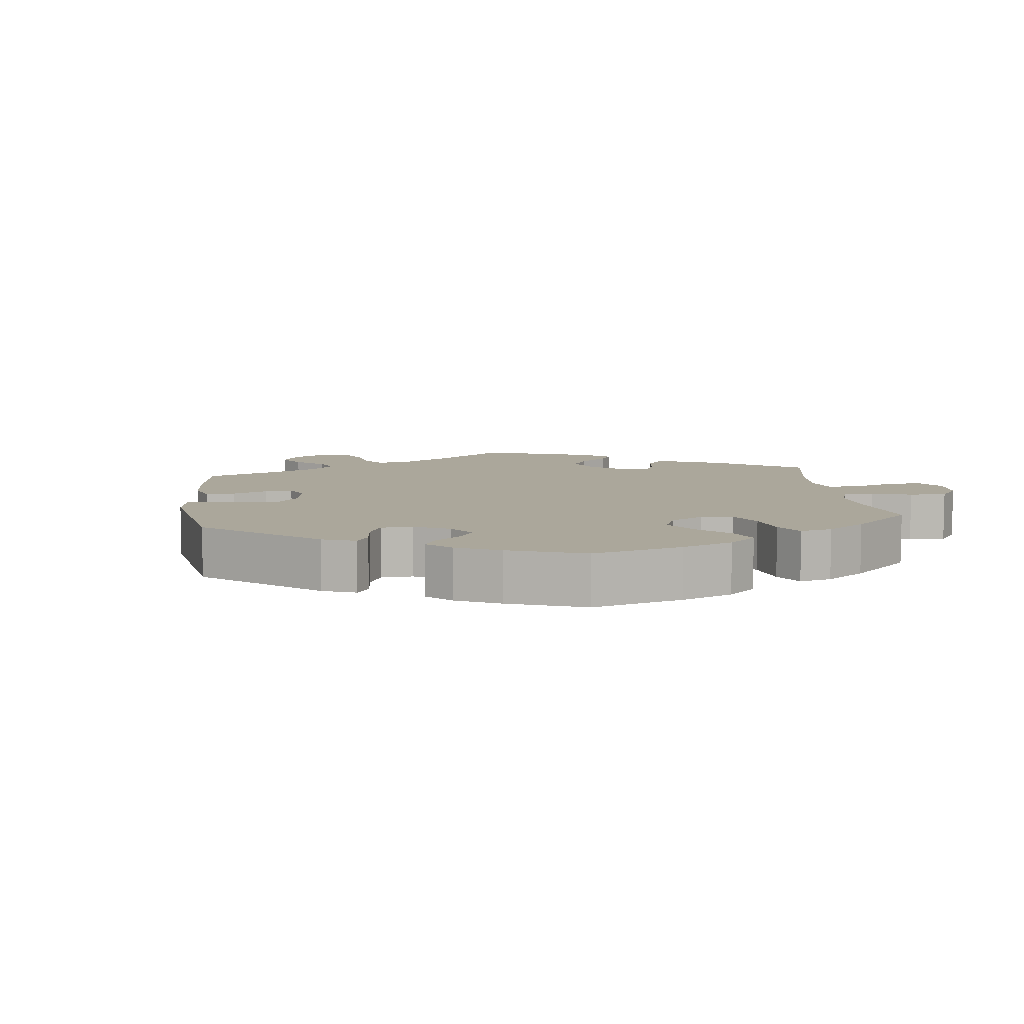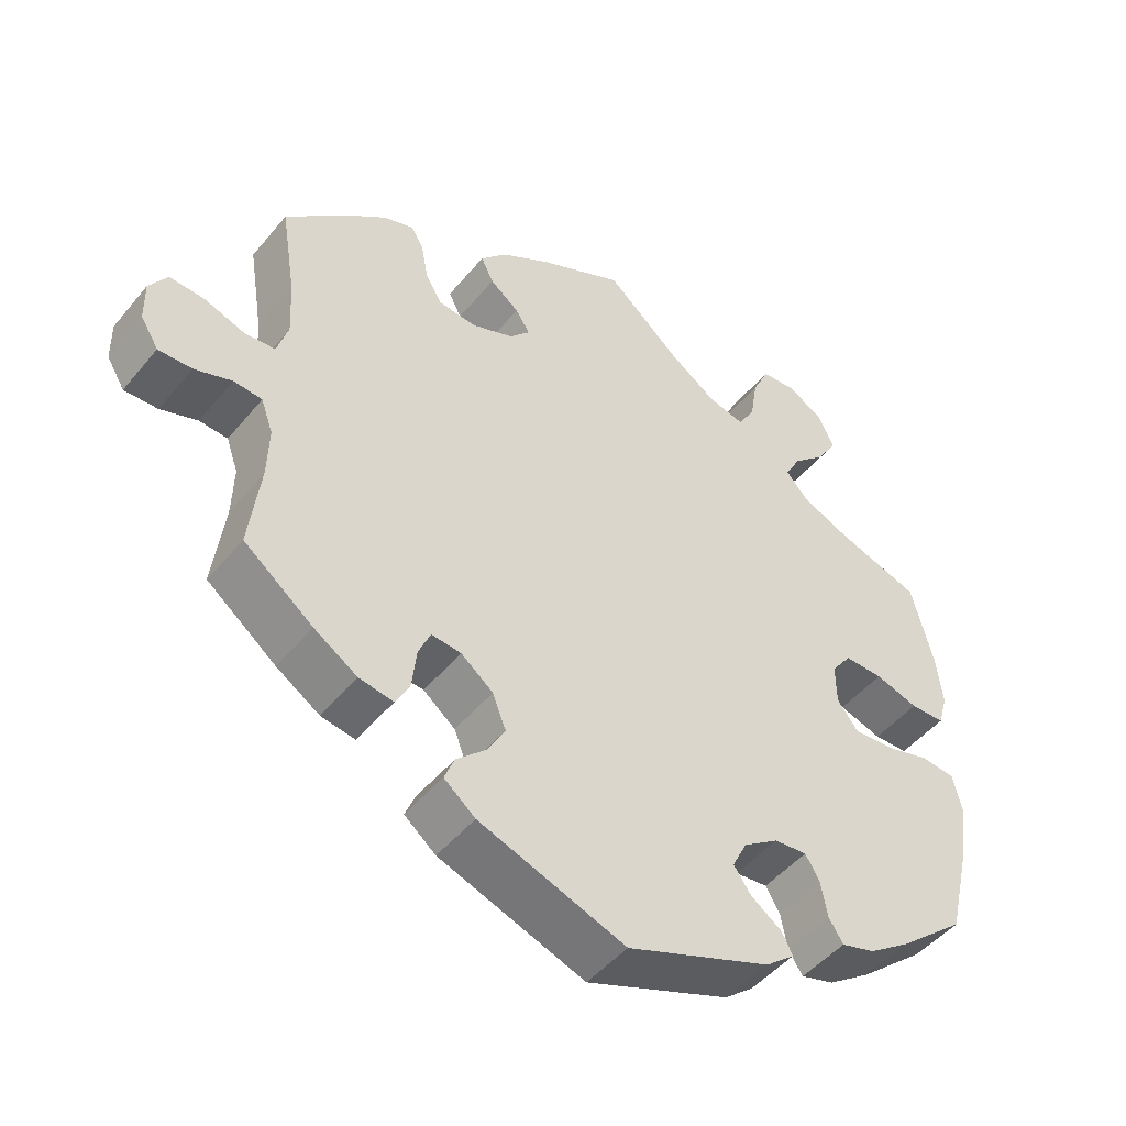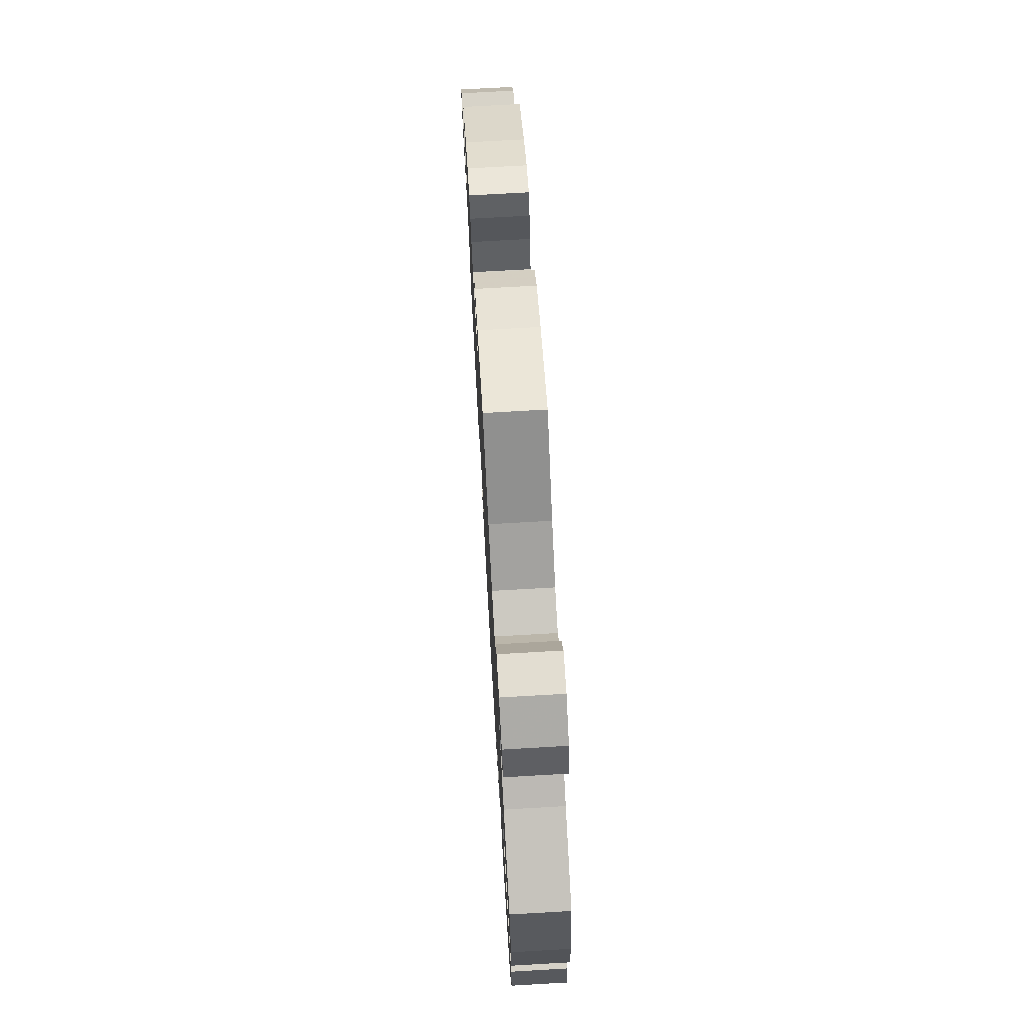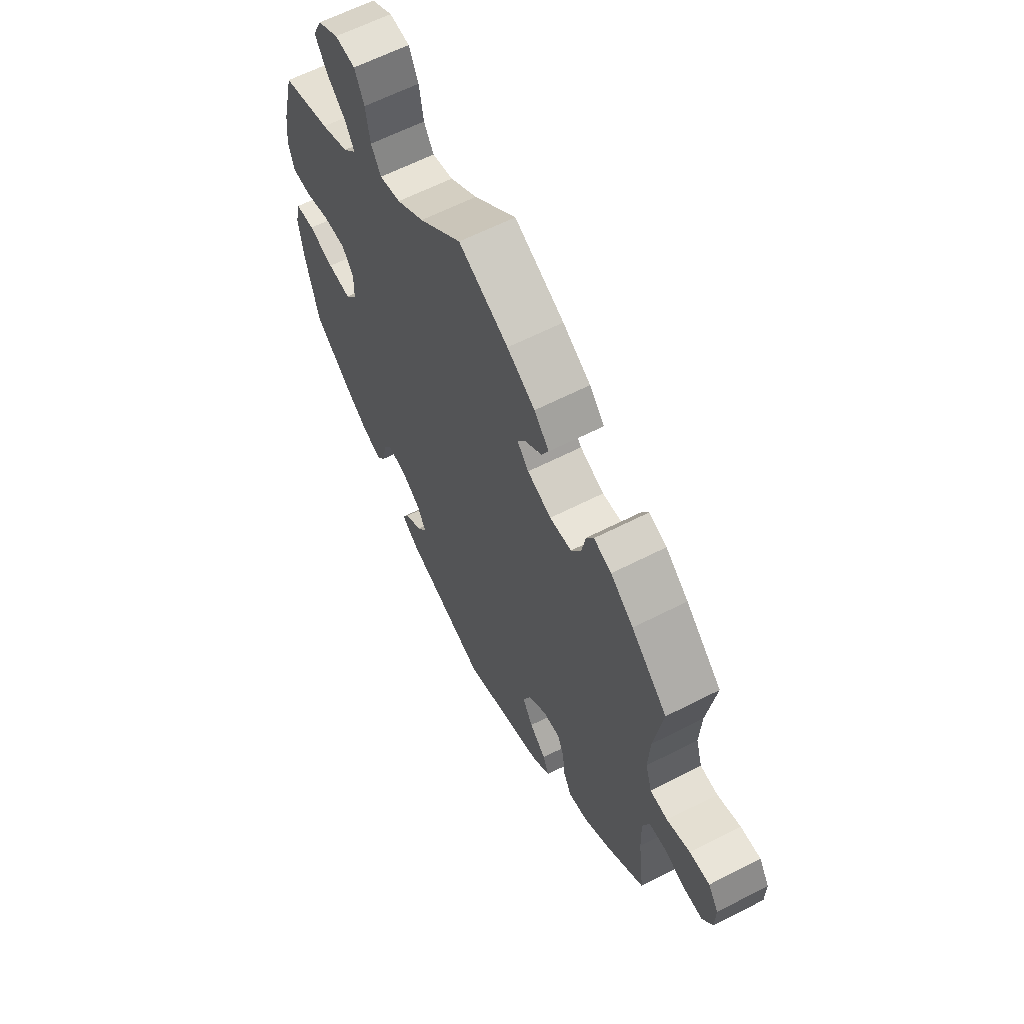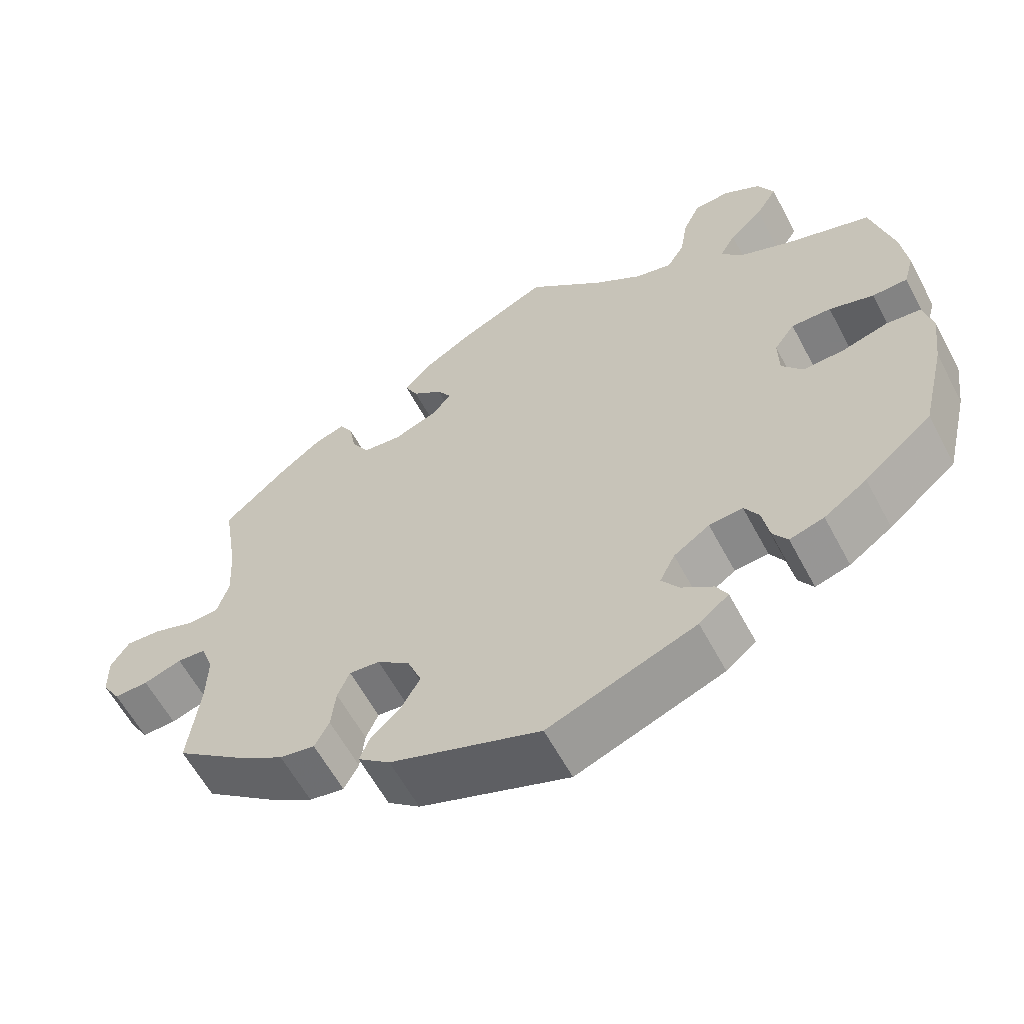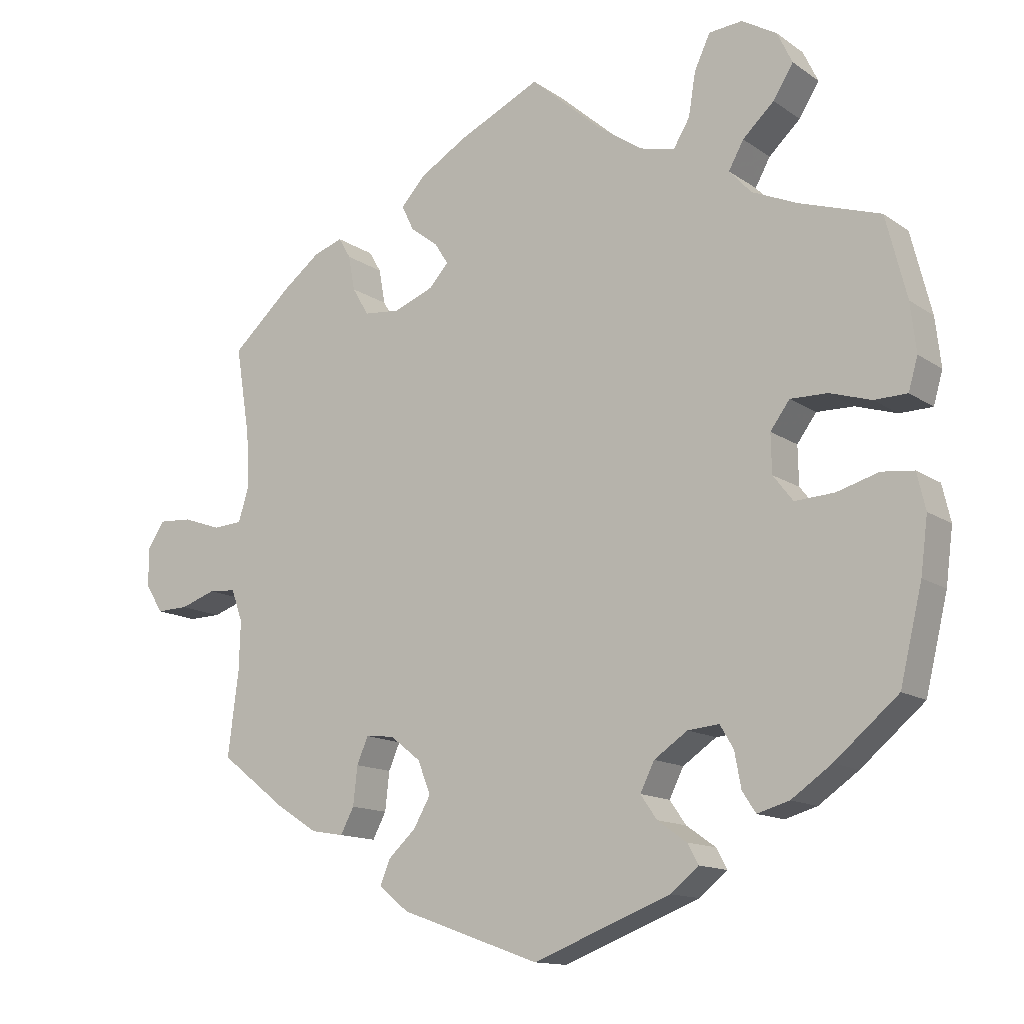
<metadata>
{"format":"obj","ext":"obj","renderer":"f3d","projection":"perspective","resolution":1024,"background":"white","views":[{"elev":8.1,"azim":-126.9,"up":"+Y"},{"elev":-47.8,"azim":142.6,"up":"+Z"},{"elev":73.3,"azim":-93.3,"up":"+Z"},{"elev":62.4,"azim":62.6,"up":"+Z"},{"elev":-60.3,"azim":-152.0,"up":"+Z"},{"elev":-13.4,"azim":-146.1,"up":"+Z"}]}
</metadata>
<code>
v 0.408 0.07 -0.36
v 0.35 0.07 -0.397
v 0.304 0.07 -0.405
v 0.285 0.07 -0.369
v 0.279 0.07 -0.315
v 0.263 0.07 -0.278
v 0.223 0.07 -0.282
v 0.18 0.07 -0.316
v 0.162 0.07 -0.362
v 0.186 0.07 -0.404
v 0.225 0.07 -0.44
v 0.239 0.07 -0.474
v 0.197 0.07 -0.508
v 0.001 0.07 -0.578
v -0.192 0.07 -0.504
v -0.231 0.07 -0.472
v -0.216 0.07 -0.444
v -0.175 0.07 -0.415
v -0.152 0.07 -0.382
v -0.172 0.07 -0.342
v -0.219 0.07 -0.31
v -0.263 0.07 -0.306
v -0.282 0.07 -0.338
v -0.291 0.07 -0.387
v -0.31 0.07 -0.416
v -0.355 0.07 -0.403
v -0.411 0.07 -0.364
v -0.5 0.07 -0.289
v -0.531 0.07 -0.16
v -0.541 0.07 -0.083
v -0.529 0.07 -0.032
v -0.484 0.07 -0.027
v -0.425 0.07 -0.044
v -0.37 0.07 -0.047
v -0.342 0.07 -0.011
v -0.341 0.07 0.043
v -0.368 0.07 0.08
v -0.42 0.07 0.079
v -0.478 0.07 0.061
v -0.524 0.07 0.062
v -0.537 0.07 0.107
v -0.529 0.07 0.175
v -0.5 0.07 0.289
v -0.387 0.07 0.326
v -0.323 0.07 0.354
v -0.292 0.07 0.388
v -0.313 0.07 0.426
v -0.357 0.07 0.467
v -0.385 0.07 0.512
v -0.364 0.07 0.556
v -0.315 0.07 0.585
v -0.268 0.07 0.581
v -0.246 0.07 0.534
v -0.236 0.07 0.473
v -0.213 0.07 0.435
v -0.164 0.07 0.447
v -0.1 0.07 0.491
v -0.001 0.07 0.578
v 0.115 0.07 0.523
v 0.18 0.07 0.484
v 0.215 0.07 0.446
v 0.198 0.07 0.411
v 0.159 0.07 0.381
v 0.14 0.07 0.351
v 0.167 0.07 0.321
v 0.223 0.07 0.299
v 0.274 0.07 0.304
v 0.297 0.07 0.343
v 0.306 0.07 0.392
v 0.323 0.07 0.421
v 0.364 0.07 0.407
v 0.417 0.07 0.366
v 0.501 0.07 0.29
v 0.481 0.07 0.165
v 0.477 0.07 0.089
v 0.492 0.07 0.04
v 0.533 0.07 0.037
v 0.587 0.07 0.056
v 0.634 0.07 0.059
v 0.658 0.07 0.022
v 0.657 0.07 -0.032
v 0.633 0.07 -0.071
v 0.588 0.07 -0.07
v 0.538 0.07 -0.053
v 0.5 0.07 -0.056
v 0.484 0.07 -0.101
v 0.486 0.07 -0.17
v 0.501 0.07 -0.288
v 0.408 0 -0.36
v 0.35 0 -0.397
v 0.304 0 -0.405
v 0.285 0 -0.369
v 0.279 0 -0.315
v 0.263 0 -0.278
v 0.223 0 -0.282
v 0.18 0 -0.316
v 0.162 0 -0.362
v 0.186 0 -0.404
v 0.225 0 -0.44
v 0.239 0 -0.474
v 0.197 0 -0.508
v 0.001 0 -0.578
v -0.192 0 -0.504
v -0.231 0 -0.472
v -0.216 0 -0.444
v -0.175 0 -0.415
v -0.152 0 -0.382
v -0.172 0 -0.342
v -0.219 0 -0.31
v -0.263 0 -0.306
v -0.282 0 -0.338
v -0.291 0 -0.387
v -0.31 0 -0.416
v -0.355 0 -0.403
v -0.411 0 -0.364
v -0.5 0 -0.289
v -0.531 0 -0.16
v -0.541 0 -0.083
v -0.529 0 -0.032
v -0.484 0 -0.027
v -0.425 0 -0.044
v -0.37 0 -0.047
v -0.342 0 -0.011
v -0.341 0 0.043
v -0.368 0 0.08
v -0.42 0 0.079
v -0.478 0 0.061
v -0.524 0 0.062
v -0.537 0 0.107
v -0.529 0 0.175
v -0.5 0 0.289
v -0.387 0 0.326
v -0.323 0 0.354
v -0.292 0 0.388
v -0.313 0 0.426
v -0.357 0 0.467
v -0.385 0 0.512
v -0.364 0 0.556
v -0.315 0 0.585
v -0.268 0 0.581
v -0.246 0 0.534
v -0.236 0 0.473
v -0.213 0 0.435
v -0.164 0 0.447
v -0.1 0 0.491
v -0.001 0 0.578
v 0.115 0 0.523
v 0.18 0 0.484
v 0.215 0 0.446
v 0.198 0 0.411
v 0.159 0 0.381
v 0.14 0 0.351
v 0.167 0 0.321
v 0.223 0 0.299
v 0.274 0 0.304
v 0.297 0 0.343
v 0.306 0 0.392
v 0.323 0 0.421
v 0.364 0 0.407
v 0.417 0 0.366
v 0.501 0 0.29
v 0.481 0 0.165
v 0.477 0 0.089
v 0.492 0 0.04
v 0.533 0 0.037
v 0.587 0 0.056
v 0.634 0 0.059
v 0.658 0 0.022
v 0.657 0 -0.032
v 0.633 0 -0.071
v 0.588 0 -0.07
v 0.538 0 -0.053
v 0.5 0 -0.056
v 0.484 0 -0.101
v 0.486 0 -0.17
v 0.501 0 -0.288
f 87 88 1 2
f 86 87 2 3
f 85 86 3 4
f 81 82 83 84
f 81 84 85
f 80 81 85
f 77 78 79 80
f 76 77 80 85
f 75 76 85 4
f 71 72 73 74
f 68 69 70 71
f 67 68 71 74
f 66 67 74 75
f 60 61 62 63
f 60 63 64
f 57 58 59 60
f 56 57 60 64
f 55 56 64 65
f 51 52 53 54
f 51 54 55
f 50 51 55
f 47 48 49 50
f 46 47 50 55
f 45 46 55 65
f 41 42 43 44
f 38 39 40 41
f 37 38 41 44
f 36 37 44 45
f 30 31 32 33
f 30 33 34
f 29 30 34
f 28 29 34
f 27 28 34 35
f 23 24 25 26
f 22 23 26 27
f 15 16 17 18
f 15 18 19
f 14 15 19
f 13 14 19 20
f 10 11 12 13
f 9 10 13 20
f 66 75 4 5
f 65 66 5 6
f 35 36 45 65
f 22 27 35 65
f 21 22 65 6
f 8 9 20 21
f 7 8 21
f 6 7 21
f 90 89 176 175
f 91 90 175 174
f 92 91 174 173
f 172 171 170 169
f 173 172 169
f 173 169 168
f 168 167 166 165
f 173 168 165 164
f 92 173 164 163
f 162 161 160 159
f 159 158 157 156
f 162 159 156 155
f 163 162 155 154
f 151 150 149 148
f 152 151 148
f 148 147 146 145
f 152 148 145 144
f 153 152 144 143
f 142 141 140 139
f 143 142 139
f 143 139 138
f 138 137 136 135
f 143 138 135 134
f 153 143 134 133
f 132 131 130 129
f 129 128 127 126
f 132 129 126 125
f 133 132 125 124
f 121 120 119 118
f 122 121 118
f 122 118 117
f 122 117 116
f 123 122 116 115
f 114 113 112 111
f 115 114 111 110
f 106 105 104 103
f 107 106 103
f 107 103 102
f 108 107 102 101
f 101 100 99 98
f 108 101 98 97
f 93 92 163 154
f 94 93 154 153
f 153 133 124 123
f 153 123 115 110
f 94 153 110 109
f 109 108 97 96
f 109 96 95
f 109 95 94
f 1 89 90 2
f 2 90 91 3
f 3 91 92 4
f 4 92 93 5
f 5 93 94 6
f 6 94 95 7
f 7 95 96 8
f 8 96 97 9
f 9 97 98 10
f 10 98 99 11
f 11 99 100 12
f 12 100 101 13
f 13 101 102 14
f 14 102 103 15
f 15 103 104 16
f 16 104 105 17
f 17 105 106 18
f 18 106 107 19
f 19 107 108 20
f 20 108 109 21
f 21 109 110 22
f 22 110 111 23
f 23 111 112 24
f 24 112 113 25
f 25 113 114 26
f 26 114 115 27
f 27 115 116 28
f 28 116 117 29
f 29 117 118 30
f 30 118 119 31
f 31 119 120 32
f 32 120 121 33
f 33 121 122 34
f 34 122 123 35
f 35 123 124 36
f 36 124 125 37
f 37 125 126 38
f 38 126 127 39
f 39 127 128 40
f 40 128 129 41
f 41 129 130 42
f 42 130 131 43
f 43 131 132 44
f 44 132 133 45
f 45 133 134 46
f 46 134 135 47
f 47 135 136 48
f 48 136 137 49
f 49 137 138 50
f 50 138 139 51
f 51 139 140 52
f 52 140 141 53
f 53 141 142 54
f 54 142 143 55
f 55 143 144 56
f 56 144 145 57
f 57 145 146 58
f 58 146 147 59
f 59 147 148 60
f 60 148 149 61
f 61 149 150 62
f 62 150 151 63
f 63 151 152 64
f 64 152 153 65
f 65 153 154 66
f 66 154 155 67
f 67 155 156 68
f 68 156 157 69
f 69 157 158 70
f 70 158 159 71
f 71 159 160 72
f 72 160 161 73
f 73 161 162 74
f 74 162 163 75
f 75 163 164 76
f 76 164 165 77
f 77 165 166 78
f 78 166 167 79
f 79 167 168 80
f 80 168 169 81
f 81 169 170 82
f 82 170 171 83
f 83 171 172 84
f 84 172 173 85
f 85 173 174 86
f 86 174 175 87
f 87 175 176 88
f 88 176 89 1

</code>
